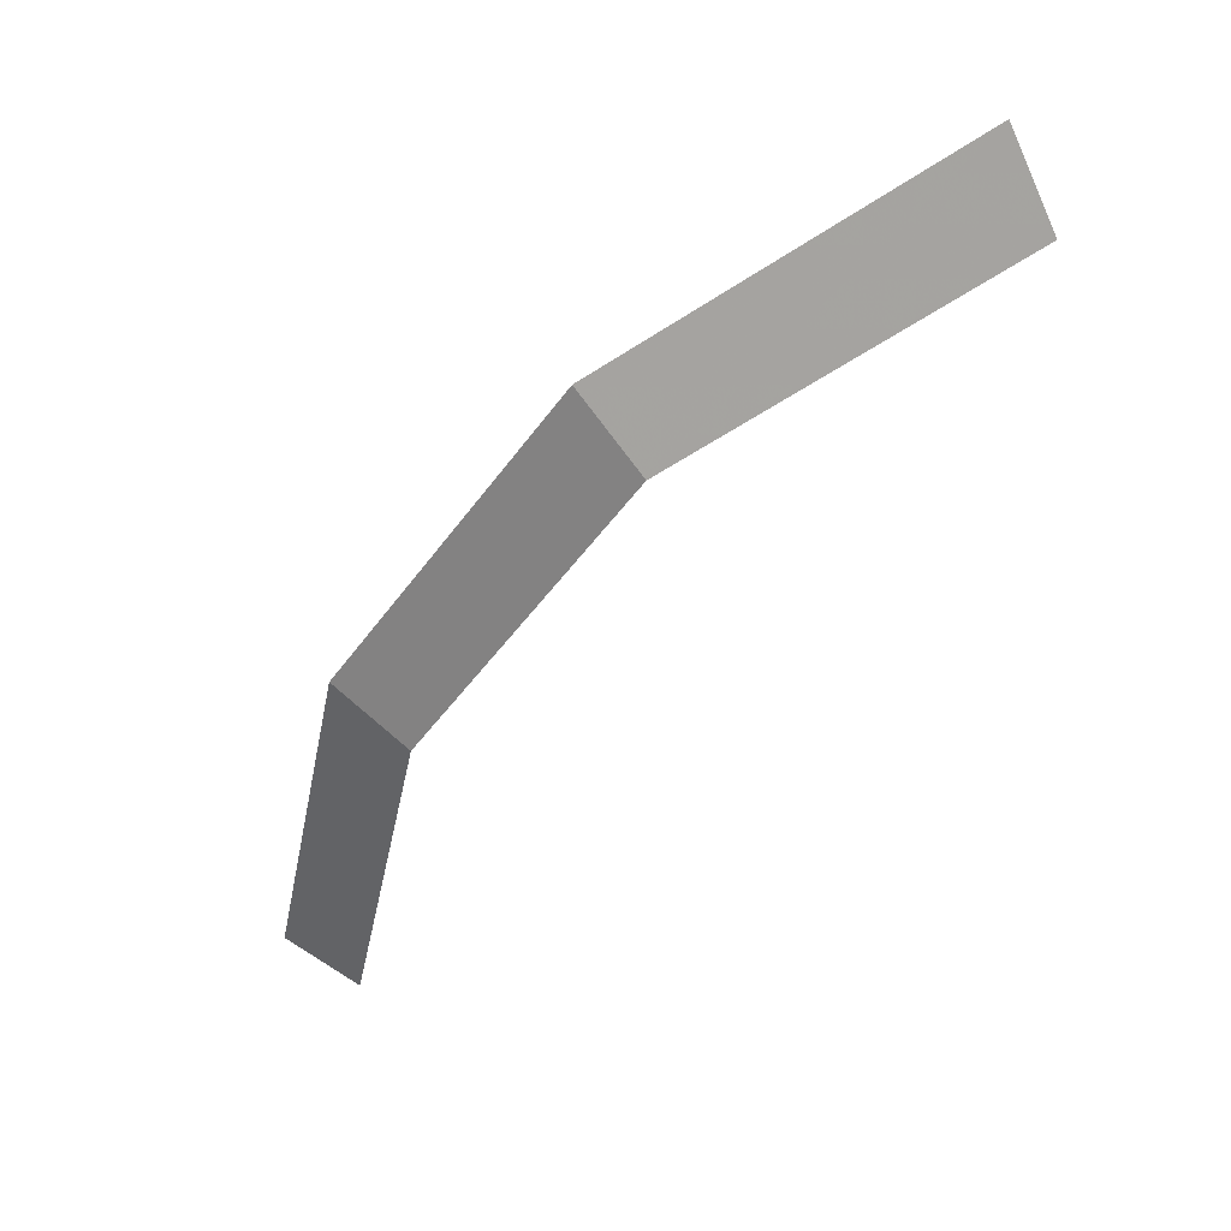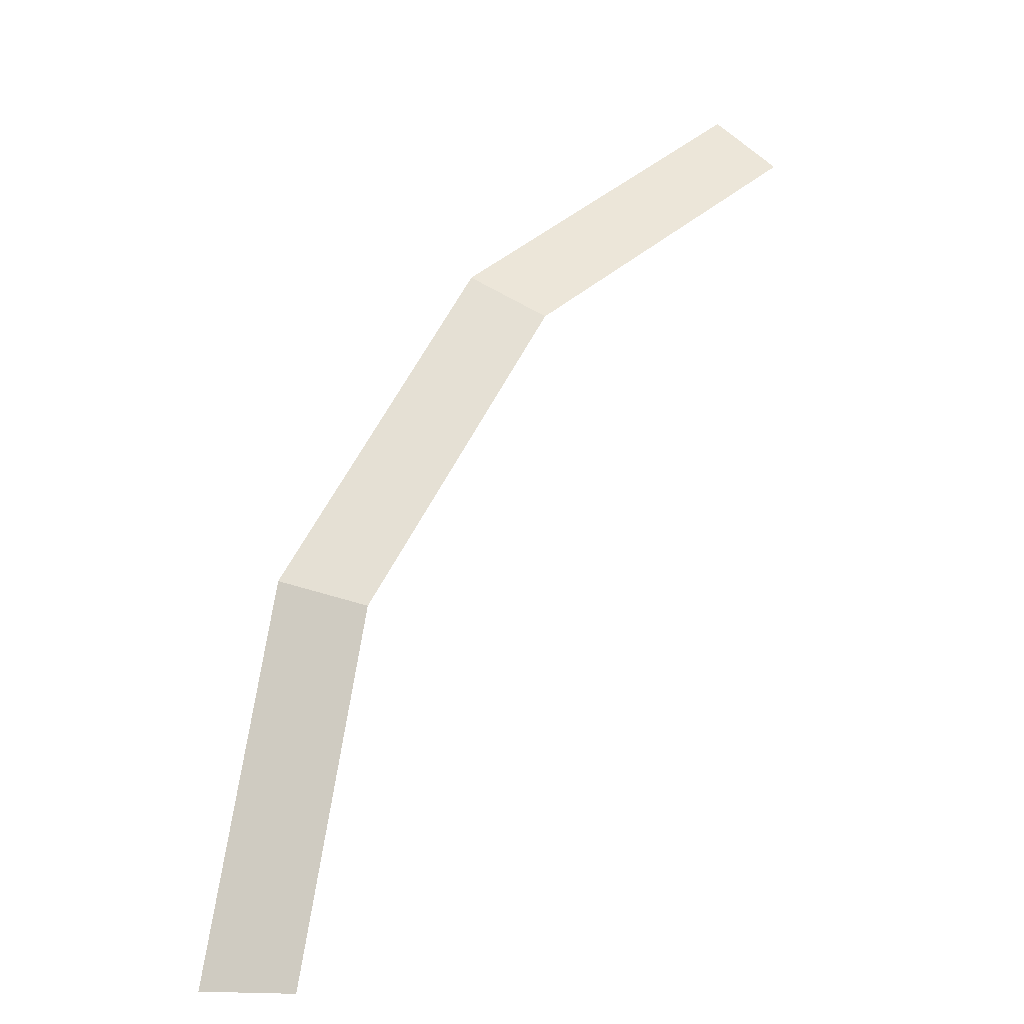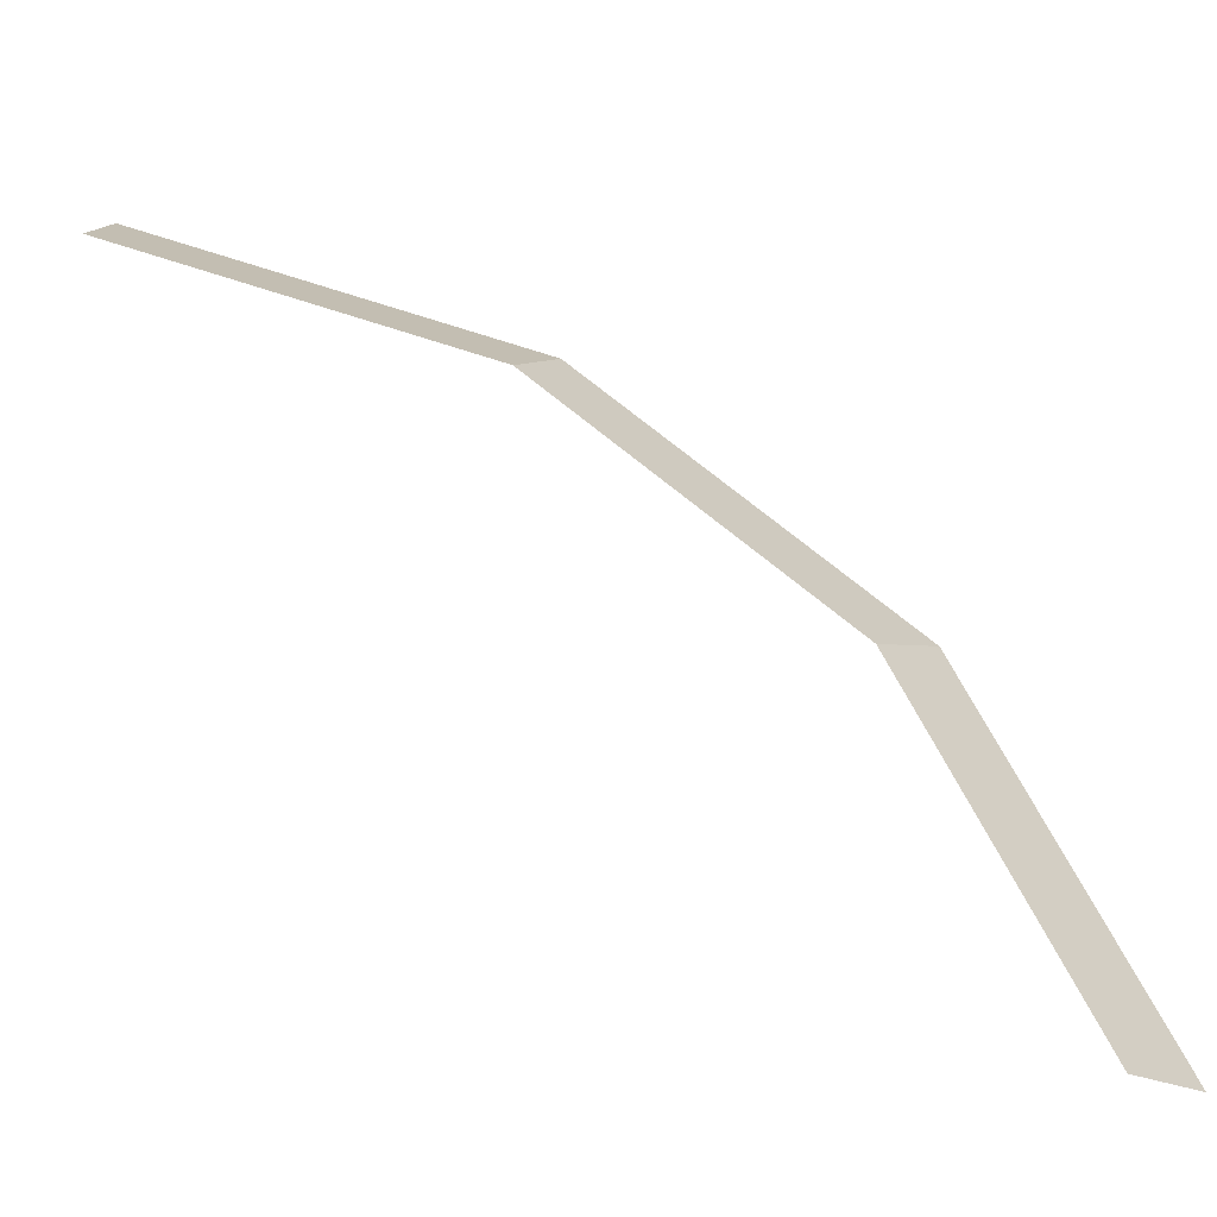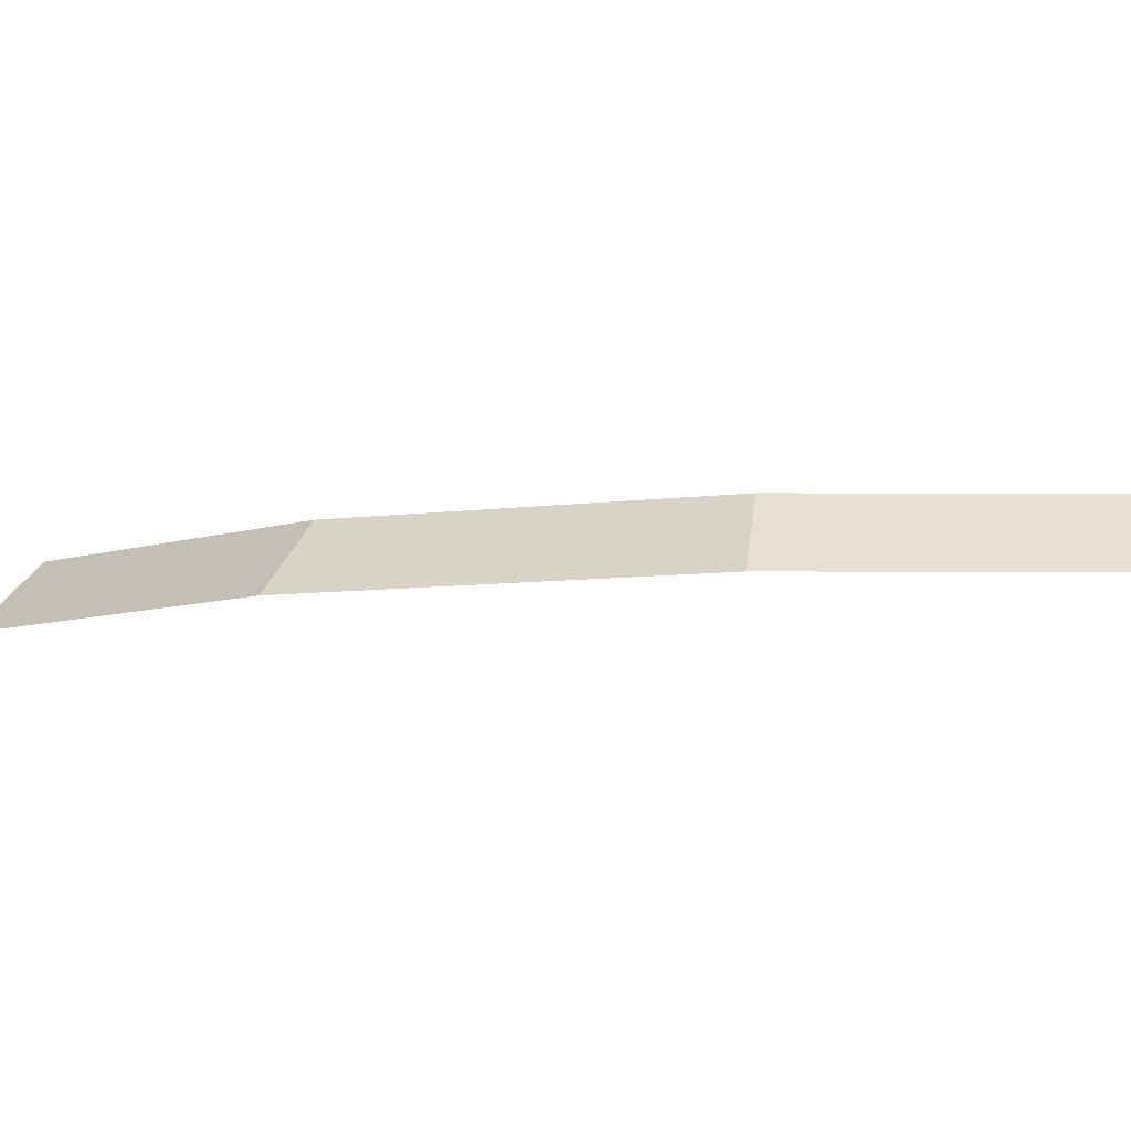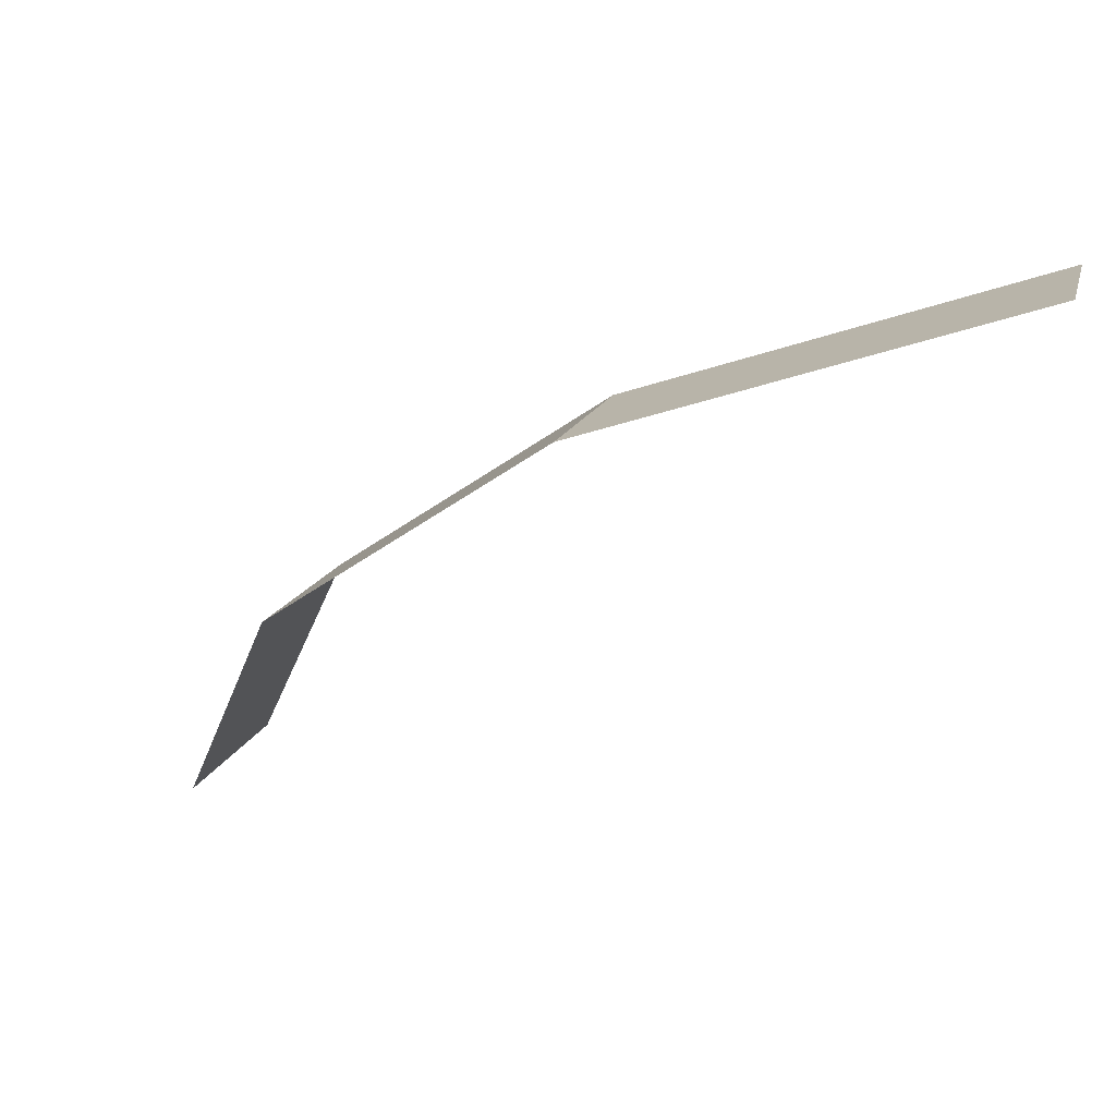
<metadata>
{"format":"obj","ext":"obj","renderer":"f3d","projection":"perspective","resolution":1024,"background":"white","views":[{"elev":49.9,"azim":170.3,"up":"+Z"},{"elev":-6.8,"azim":147.4,"up":"+Z"},{"elev":57.8,"azim":-80.5,"up":"+Y"},{"elev":-7.4,"azim":78.1,"up":"+Y"},{"elev":-25.9,"azim":108.6,"up":"+Y"}]}
</metadata>
<code>
v 0.7 0.05 0
v 0.6467 0.05 0.2679
v 0.6929 0 0.287
v 0.75 0 0
v 0.6467 0.05 0.2679
v 0.495 0.05 0.495
v 0.5303 0 0.5303
v 0.6929 0 0.287
v 0.495 0.05 0.495
v 0.2679 0.05 0.6467
v 0.287 0 0.6929
v 0.5303 0 0.5303
g mesh776
f 1 2 3
f 3 4 1
f 5 6 7
f 7 8 5
f 9 10 11
f 11 12 9

</code>
